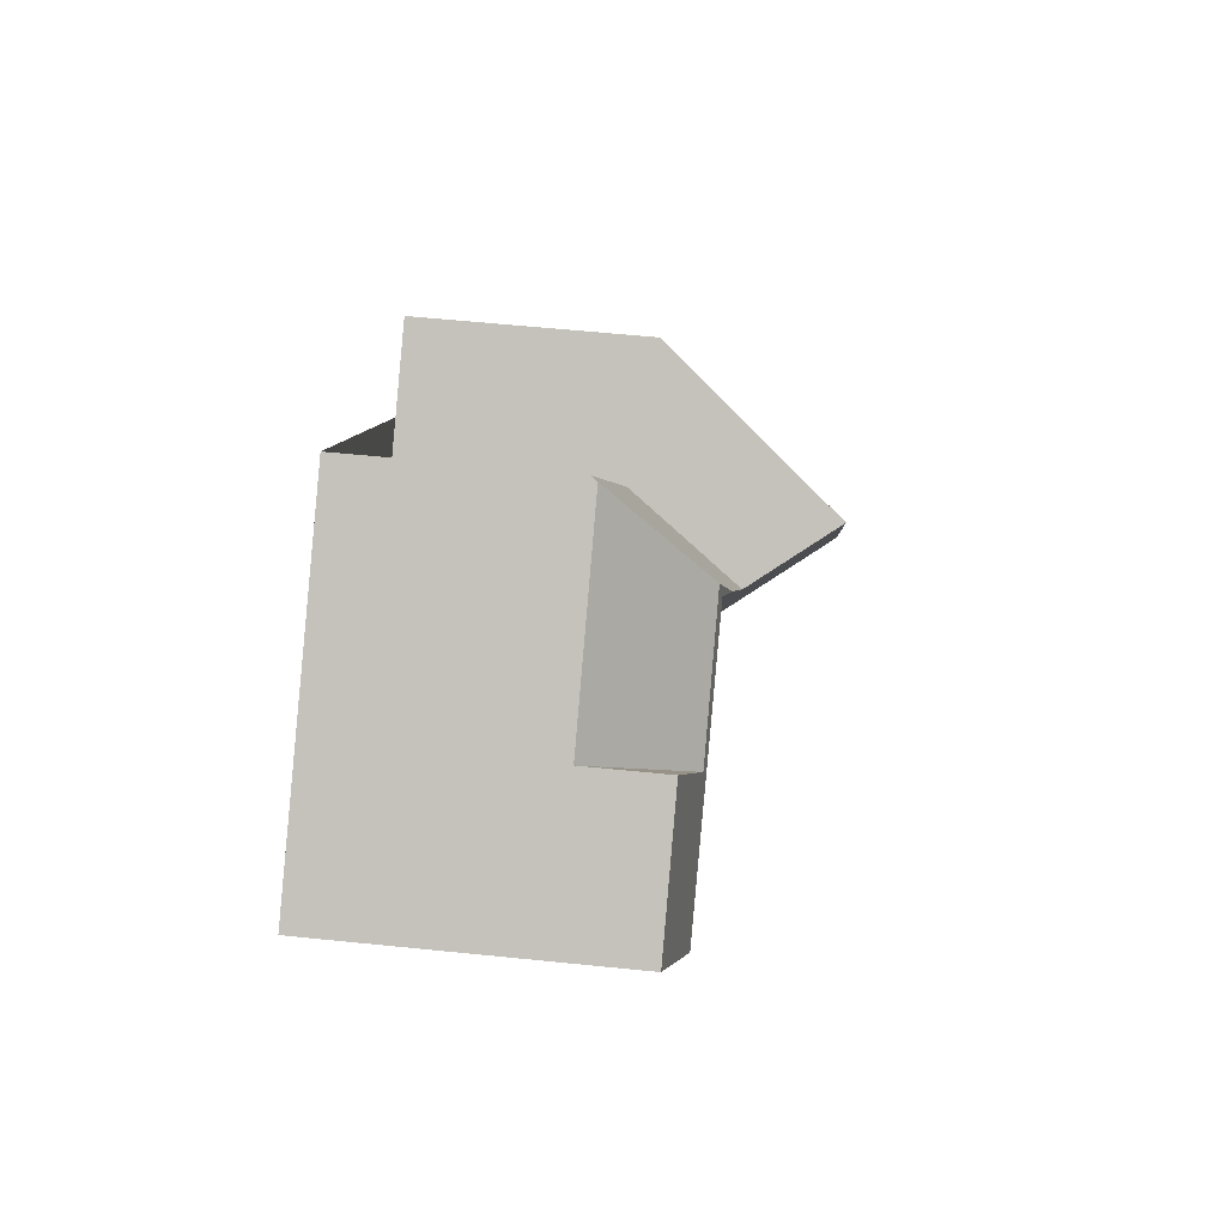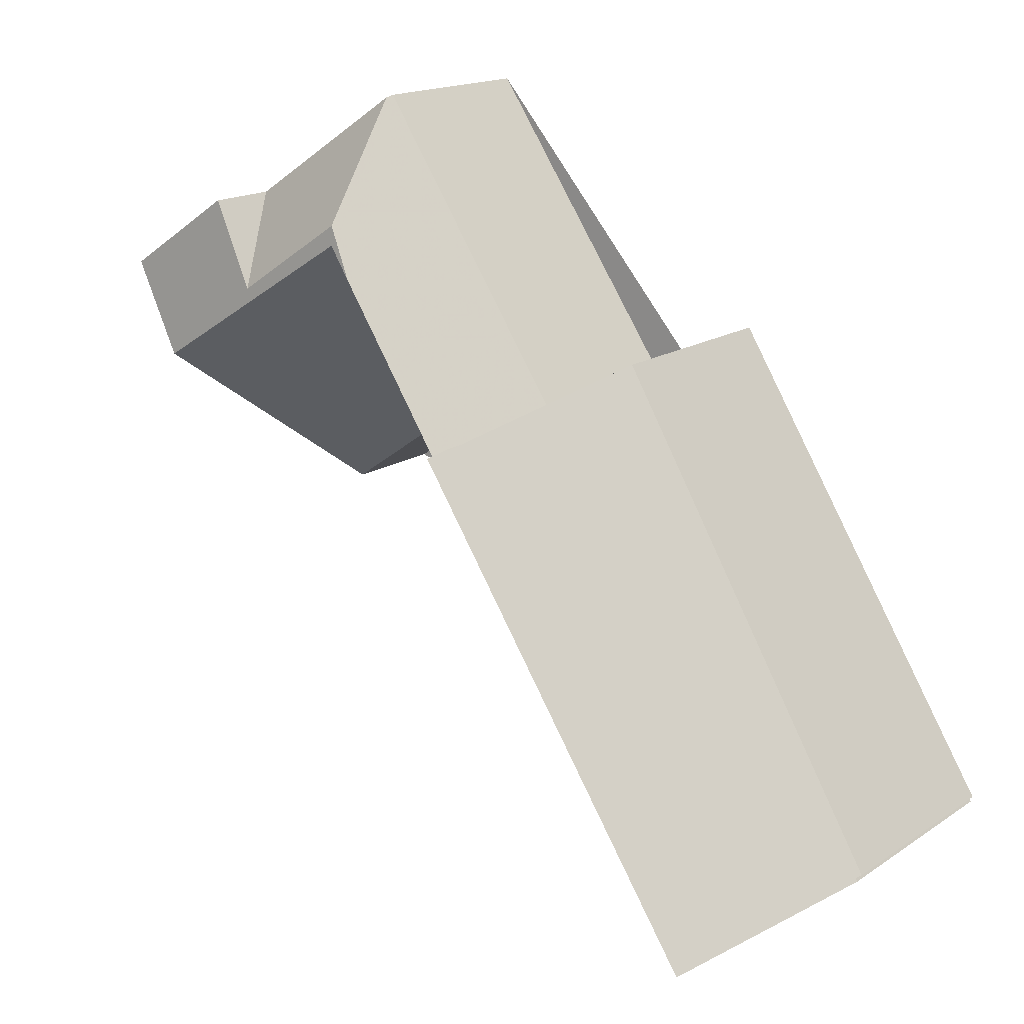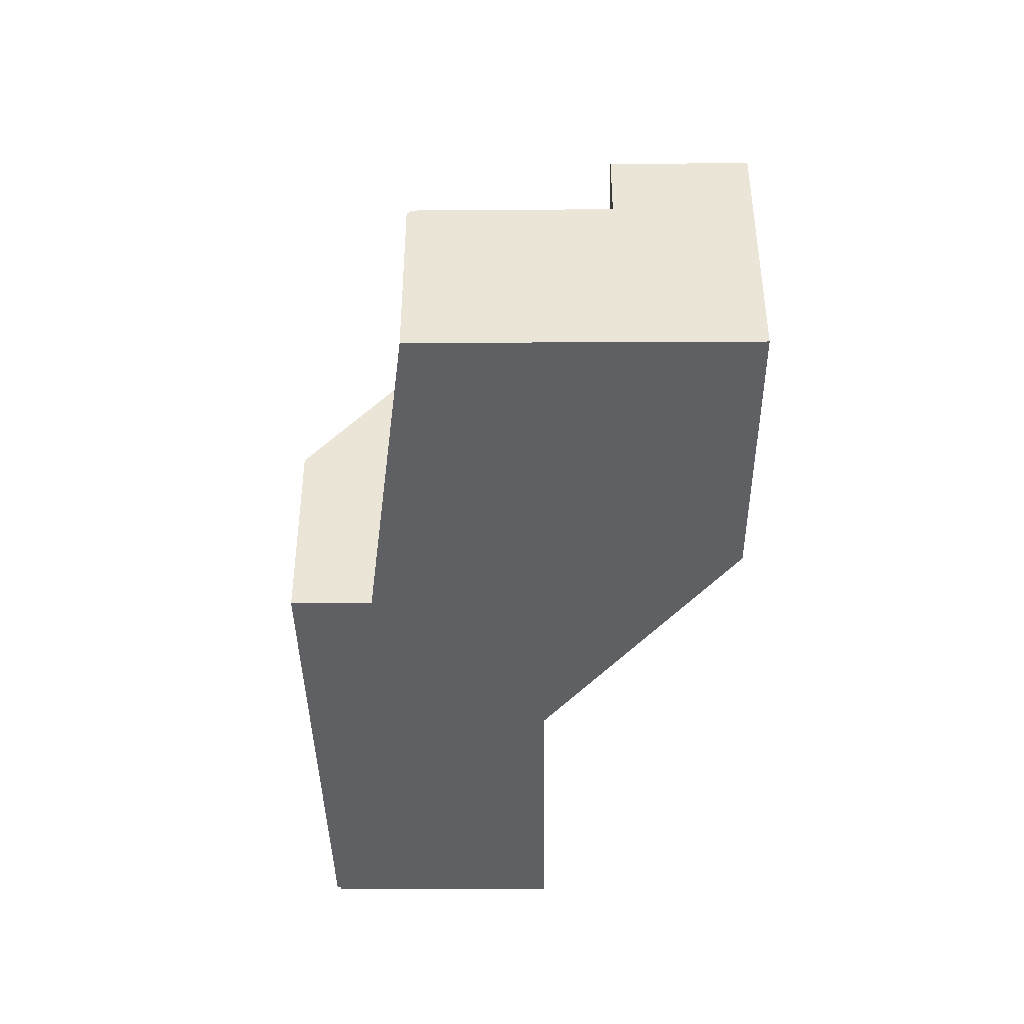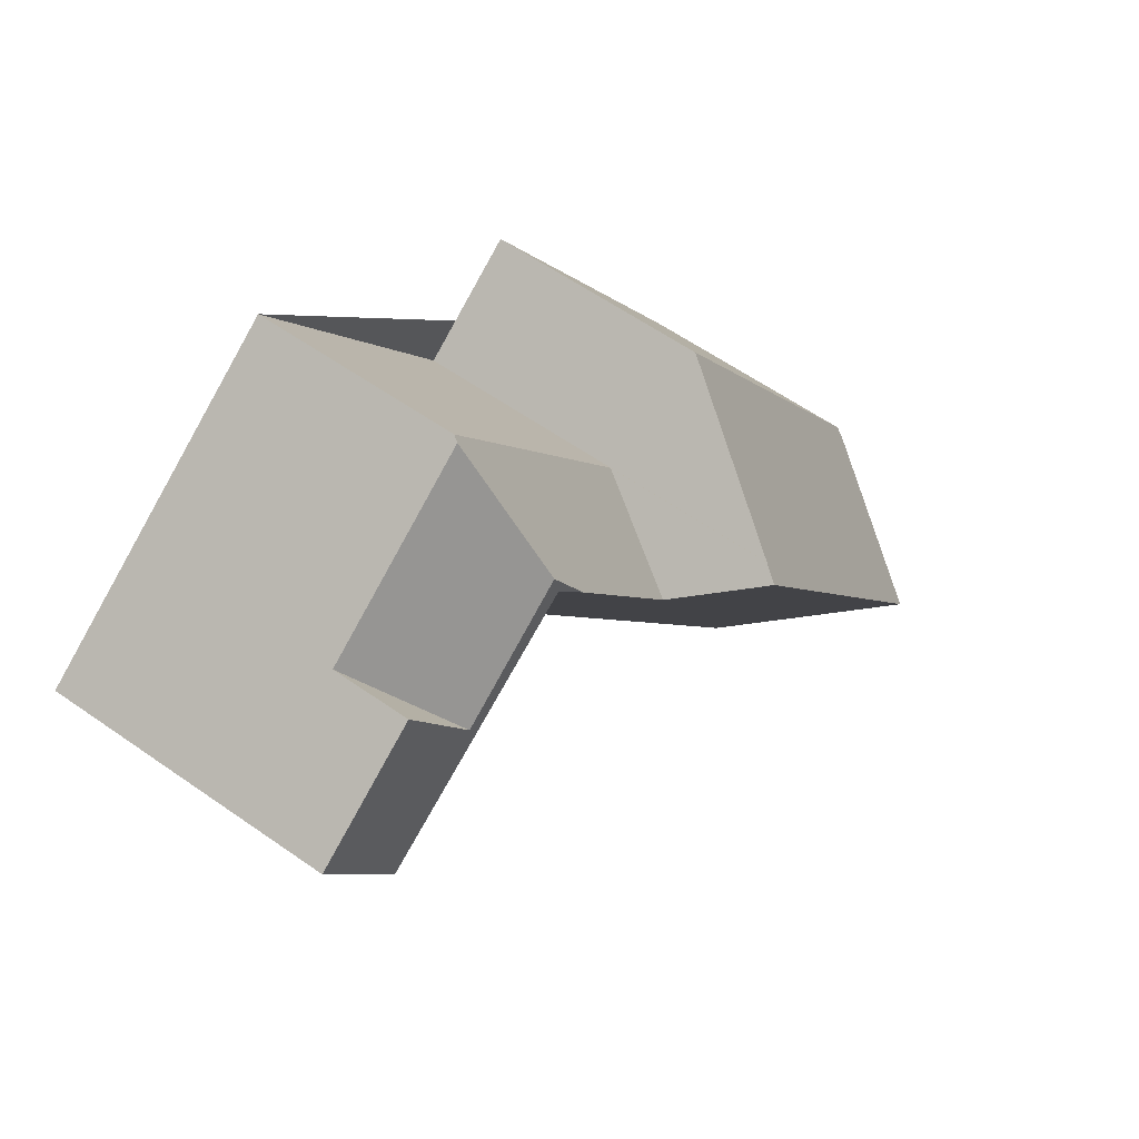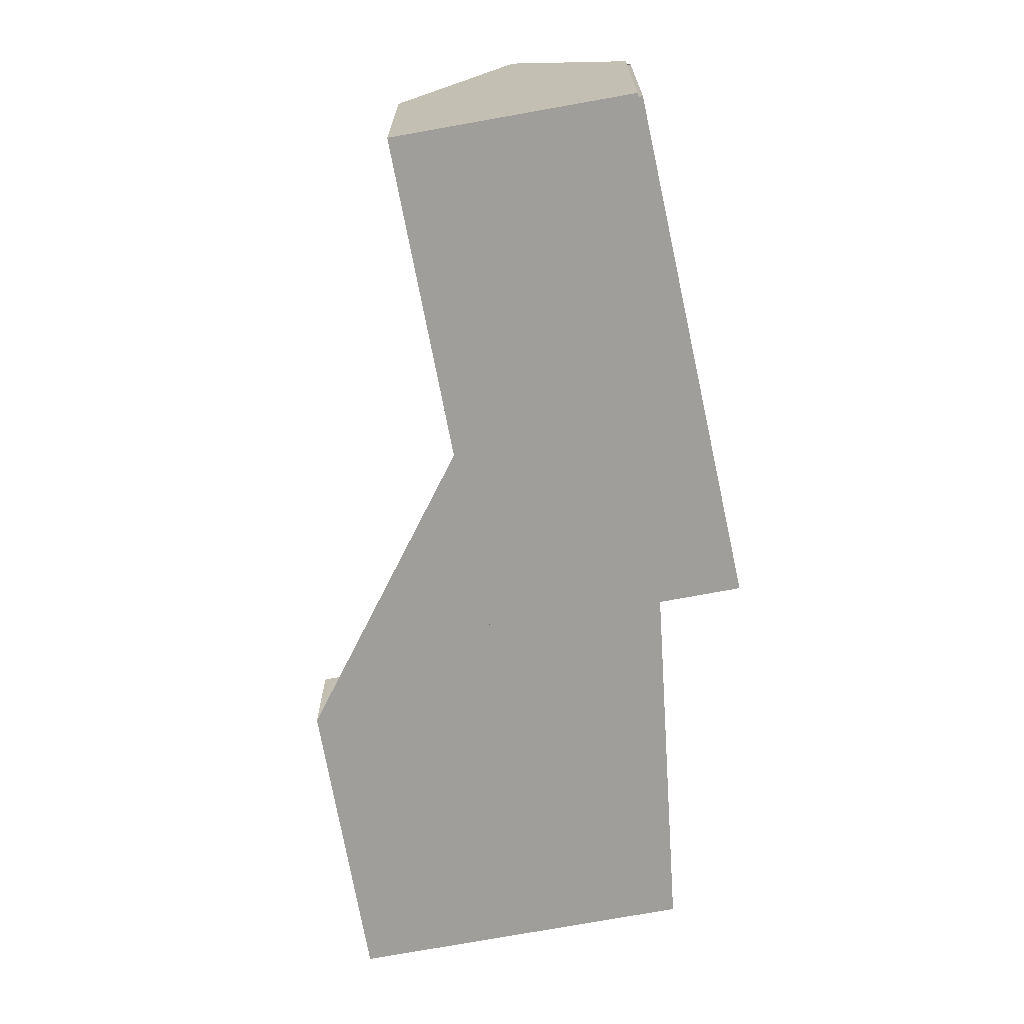
<metadata>
{"format":"obj","ext":"obj","renderer":"f3d","projection":"perspective","resolution":1024,"background":"white","views":[{"elev":57.3,"azim":-83.9,"up":"+Y"},{"elev":16.4,"azim":36.8,"up":"+Y"},{"elev":-43.9,"azim":-146.2,"up":"+Z"},{"elev":59.7,"azim":-54.2,"up":"+Y"},{"elev":-70.8,"azim":44.1,"up":"+Z"}]}
</metadata>
<code>
v -212.7 -770.6 5.224
v -220.4 -758.8 5.086
v -207.8 -767.2 5.387
v -207.9 -767.2 5.502
v -207.8 -767.3 5.509
v -216.8 -758.4 8.537
v -214.3 -756.8 5.003
v -224.3 -761.5 2.564
v -221.5 -751.3 4.491
v -228.2 -755.8 6.378
v -210.2 -769 8.98
v -221.9 -759.9 2.686
v -211.3 -769.7 7.325
v -221.5 -754.6 6.78
v -221 -755.3 6.924
v -212.5 -765.5 8.959
v -210.2 -769 8.98
v -221.9 -759.9 2.686
v -224.4 -753.2 4.636
v -216.1 -758 7.673
v -212.5 -765.5 8.959
v -209.9 -768.7 8.523
v -214.5 -761.3 8.25
v -216.5 -758.2 8.135
v -217 -758.5 8.916
v -216.8 -758.3 8.538
v -218.7 -755.5 4.58
v -221.5 -754.6 6.78
v -226.8 -757.9 6.773
v -218.3 -759.3 7.036
v -216.8 -758.3 4.639
v -221.4 -754.5 6.78
v -221.6 -751.4 4.624
v -221 -755.3 6.924
v -226.8 -757.9 6.773
v -221.5 -754.6 6.78
v -221.6 -754.1 6.717
v -225.5 -754 6.367
v -221.4 -754.5 6.78
v -221 -755.3 6.924
v -217.8 -759.1 7.674
v -216.8 -758.3 7.67
v -221.8 -754.3 6.718
v -221.6 -754.1 6.717
v -221.8 -754.3 6.718
v -226.9 -757.7 6.738
v -224.3 -755.9 6.728
v -221.6 -754.1 6.717
v -225.5 -754 4.641
v -221.6 -751.4 4.624
v -222.5 -754.7 6.72
v -222.3 -755 6.779
v -212 -770.1 6.295
v -221.6 -755.9 5.746
v -221.6 -755.9 5.746
v -222.3 -755 6.779
v -222.5 -754.7 6.72
v -223.8 -752.8 4.634
v -223.1 -753.7 5.662
v -216.8 -758.3 4.639
v -218.3 -759.3 7.036
v -217 -758.5 8.916
v -219.5 -760.2 5.102
v -219 -759.8 5.897
v -218.3 -759.3 7.036
v -217.8 -759.1 7.674
v -217 -758.5 8.916
v -216.8 -758.3 8.538
v -208.2 -767.6 6.005
v -214.7 -757 5.617
v -218.7 -755.5 4.603
v -221.5 -751.3 4.514
v -216.8 -758.4 4.663
v -209.8 -768.7 8.351
v -211.8 -765.7 8.411
v -216.8 -758.4 4.663
v -213.9 -762.6 8.472
v -216.8 -758.4 8.559
v -216.8 -758.4 7.67
v -216.8 -758.4 8.559
v -225.5 -754 4.646
v -221.5 -751.3 4.491
v -221.5 -751.3 4.515
v -221.6 -751.4 4.63
v -221.6 -751.4 4.63
v -228.2 -755.8 6.379
v -225.5 -754 6.368
v -223.8 -752.8 4.639
v -224.4 -753.2 4.642
v -224.1 -756.2 6.776
v -224.3 -755.9 6.728
v -224.1 -756.2 6.776
v -221.9 -759.8 2.769
v -221.9 -759.8 2.769
v -225.5 -754 6.368
v -224.3 -755.9 6.728
v -225.5 -754 4.646
v -225.5 -754 6.367
v -225.5 -754 4.641
v -221.9 -759.8 2.767
v -218.6 -755.7 4.607
v -218.6 -755.7 4.583
v -222.7 -758.5 4.187
v -225.2 -760.2 4.059
v -220 -756.7 6.962
v -221.8 -757.9 4.234
v -221.8 -757.9 4.234
v -220.8 -757.2 5.795
v -220 -756.7 6.962
v -225.2 -760.2 4.06
v -226.7 -757.8 6.773
v -226.9 -757.6 6.738
v -226.7 -757.8 6.773
v -228.1 -755.7 6.379
v -228.1 -755.7 6.378
v -224.3 -761.5 2.564
v -217.7 -757 4.635
v -217.7 -757 4.611
v -219.1 -758 6.999
v -221.9 -759.8 2.729
v -221.9 -759.9 2.687
v -221.9 -759.9 2.687
v -224.3 -761.5 2.582
v -219.9 -758.5 5.845
v -220.4 -758.8 5.086
v -219.1 -758 6.999
v -224.3 -761.5 2.582
v -224.7 -760.9 3.196
v -222.2 -759.3 3.28
v -221.9 -759.1 3.291
v -221.9 -759.1 3.291
v -220.2 -758 5.826
v -219.5 -757.5 6.985
v -224.7 -761 3.195
v -218 -756.5 4.601
v -218 -756.5 4.624
v -219.5 -757.5 6.985
v -218.7 -760.3 5.916
v -219.2 -760.7 5.108
v -215.9 -758.4 7.754
v -214.5 -757.4 5.632
v -216.7 -759 8.919
v -216.5 -758.8 8.549
v -217.9 -759.8 7.05
v -217.5 -759.5 7.764
v -216.7 -759 8.919
v -216.2 -758.6 8.151
v -214 -757.2 5.018
v -221.9 -754.3 6.718
v -221.7 -754.7 6.78
v -223.2 -752.4 4.636
v -222 -754.2 6.566
v -218.1 -759.9 6.787
v -218.4 -759.4 6.769
v -221.6 -754.8 6.59
v -221.7 -754.7 6.78
v -221.6 -754.8 6.59
v -221.9 -754.3 6.718
v -223.2 -752.4 4.631
v -220.2 -756.8 6.667
v -219.3 -758.1 6.717
v -219.7 -757.6 6.698
v -211.4 -769.7 7.166
v -211.7 -765.8 8.408
v -210 -764.6 5.896
v -211.7 -765.8 8.415
v -212.1 -766.1 8.962
v -212.1 -766.1 8.962
v -209.6 -764.3 5.282
v -213.9 -767.3 6.185
v -214.5 -767.7 5.191
v -213.2 -766.8 7.246
v -213.3 -766.9 7.057
v -210.4 -767.8 8.369
v -208.8 -766.6 5.97
v -210.5 -767.8 8.488
v -210.8 -768 8.975
v -208.3 -766.3 5.355
v -212.6 -769.2 6.26
v -213.3 -769.7 5.214
v -211.9 -768.8 7.3
v -212 -768.9 7.132
v -210.8 -768 8.975
v -208.5 -767.1 5.988
v -210.1 -768.2 8.36
v -210.2 -768.3 8.505
v -210.5 -768.5 8.977
v -208 -766.8 5.373
v -213 -770.1 5.219
v -212.3 -769.7 6.276
v -211.7 -769.3 7.148
v -211.6 -769.2 7.312
v -210.5 -768.5 8.977
v -212 -770.1 6.294
v -212.7 -770.6 5.224
v -211.3 -769.7 7.324
v -211.4 -769.7 7.165
v -210.3 -768.9 8.98
v -209.8 -768.6 8.351
v -208.2 -767.5 6.003
v -209.9 -768.7 8.521
v -210.3 -768.9 8.98
v -207.9 -767.3 5.505
v -212.7 -770.6 5.224
v -212.7 -770.6 5.224
v -212.7 -770.6 0
v -212.7 -770.6 0
v -221.9 -759.8 2.767
v -220.4 -758.8 5.086
v -220.4 -758.8 -8.882e-16
v -221.9 -759.8 4.441e-16
v -207.9 -767.2 5.502
v -207.8 -767.2 5.387
v -207.8 -767.2 0
v -207.9 -767.2 0
v -207.9 -767.3 5.505
v -207.9 -767.2 5.502
v -207.9 -767.2 0
v -207.9 -767.3 0
v -208.2 -767.6 6.005
v -207.8 -767.3 5.509
v -207.8 -767.3 0
v -208.2 -767.6 0
v -216.5 -758.2 8.135
v -216.8 -758.4 8.537
v -216.8 -758.4 0
v -216.5 -758.2 0
v -214 -757.2 5.018
v -214.3 -756.8 5.003
v -214.3 -756.8 0
v -214 -757.2 0
v -224.3 -761.5 2.582
v -224.3 -761.5 2.564
v -224.3 -761.5 0
v -224.3 -761.5 4.441e-16
v -221.5 -751.3 4.491
v -221.5 -751.3 4.491
v -221.5 -751.3 0
v -221.5 -751.3 0
v -228.1 -755.7 6.378
v -228.2 -755.8 6.378
v -228.2 -755.8 8.882e-16
v -228.1 -755.7 0
v -211.3 -769.7 7.325
v -210.2 -769 8.98
v -210.2 -769 0
v -211.3 -769.7 8.882e-16
v -211.4 -769.7 7.166
v -211.3 -769.7 7.325
v -211.3 -769.7 8.882e-16
v -211.4 -769.7 -8.882e-16
v -224.3 -761.5 2.564
v -221.9 -759.9 2.686
v -221.9 -759.9 0
v -224.3 -761.5 4.441e-16
v -223.8 -752.8 4.634
v -224.4 -753.2 4.636
v -224.4 -753.2 0
v -223.8 -752.8 0
v -214.7 -757 5.617
v -216.1 -758 7.673
v -216.1 -758 0
v -214.7 -757 0
v -210.2 -769 8.98
v -209.9 -768.7 8.523
v -209.9 -768.7 0
v -210.2 -769 0
v -216.1 -758 7.673
v -216.5 -758.2 8.135
v -216.5 -758.2 0
v -216.1 -758 0
v -218.6 -755.7 4.583
v -218.7 -755.5 4.58
v -218.7 -755.5 0
v -218.6 -755.7 0
v -226.9 -757.7 6.738
v -226.8 -757.9 6.773
v -226.8 -757.9 0
v -226.9 -757.7 0
v -228.2 -755.8 6.379
v -226.9 -757.7 6.738
v -226.9 -757.7 0
v -228.2 -755.8 -8.882e-16
v -221.5 -751.3 4.514
v -221.6 -751.4 4.624
v -221.6 -751.4 0
v -221.5 -751.3 0
v -212.7 -770.6 5.224
v -212 -770.1 6.295
v -212 -770.1 0
v -212.7 -770.6 0
v -223.2 -752.4 4.631
v -223.8 -752.8 4.634
v -223.8 -752.8 0
v -223.2 -752.4 0
v -220.4 -758.8 5.086
v -219.5 -760.2 5.102
v -219.5 -760.2 0
v -220.4 -758.8 0
v -216.8 -758.4 8.537
v -216.8 -758.3 8.538
v -216.8 -758.3 0
v -216.8 -758.4 0
v -209.8 -768.7 8.351
v -208.2 -767.6 6.005
v -208.2 -767.6 0
v -209.8 -768.7 0
v -214.3 -756.8 5.003
v -214.7 -757 5.617
v -214.7 -757 0
v -214.3 -756.8 0
v -221.5 -751.3 4.491
v -221.5 -751.3 4.514
v -221.5 -751.3 0
v -221.5 -751.3 0
v -209.9 -768.7 8.523
v -209.8 -768.7 8.351
v -209.8 -768.7 0
v -209.9 -768.7 0
v -218.7 -755.5 4.58
v -221.5 -751.3 4.491
v -221.5 -751.3 0
v -218.7 -755.5 0
v -228.2 -755.8 6.378
v -228.2 -755.8 6.379
v -228.2 -755.8 -8.882e-16
v -228.2 -755.8 8.882e-16
v -224.4 -753.2 4.636
v -225.5 -754 4.641
v -225.5 -754 0
v -224.4 -753.2 0
v -221.9 -759.8 2.729
v -221.9 -759.8 2.767
v -221.9 -759.8 4.441e-16
v -221.9 -759.8 -4.441e-16
v -218 -756.5 4.601
v -218.6 -755.7 4.583
v -218.6 -755.7 0
v -218 -756.5 0
v -226.8 -757.9 6.773
v -225.2 -760.2 4.059
v -225.2 -760.2 0
v -226.8 -757.9 0
v -225.5 -754 6.367
v -228.1 -755.7 6.378
v -228.1 -755.7 0
v -225.5 -754 -8.882e-16
v -224.3 -761.5 2.564
v -224.3 -761.5 2.564
v -224.3 -761.5 4.441e-16
v -224.3 -761.5 0
v -216.8 -758.3 4.639
v -217.7 -757 4.611
v -217.7 -757 0
v -216.8 -758.3 0
v -221.9 -759.9 2.686
v -221.9 -759.8 2.729
v -221.9 -759.8 -4.441e-16
v -221.9 -759.9 0
v -220.4 -758.8 5.086
v -220.4 -758.8 5.086
v -220.4 -758.8 0
v -220.4 -758.8 -8.882e-16
v -224.7 -761 3.195
v -224.3 -761.5 2.582
v -224.3 -761.5 4.441e-16
v -224.7 -761 4.441e-16
v -225.2 -760.2 4.059
v -224.7 -761 3.195
v -224.7 -761 4.441e-16
v -225.2 -760.2 0
v -217.7 -757 4.611
v -218 -756.5 4.601
v -218 -756.5 0
v -217.7 -757 0
v -219.5 -760.2 5.102
v -219.2 -760.7 5.108
v -219.2 -760.7 8.882e-16
v -219.5 -760.2 0
v -209.6 -764.3 5.282
v -214 -757.2 5.018
v -214 -757.2 0
v -209.6 -764.3 0
v -221.6 -751.4 4.624
v -223.2 -752.4 4.631
v -223.2 -752.4 0
v -221.6 -751.4 0
v -212 -770.1 6.295
v -211.4 -769.7 7.166
v -211.4 -769.7 -8.882e-16
v -212 -770.1 0
v -208.3 -766.3 5.355
v -209.6 -764.3 5.282
v -209.6 -764.3 0
v -208.3 -766.3 0
v -219.2 -760.7 5.108
v -214.5 -767.7 5.191
v -214.5 -767.7 0
v -219.2 -760.7 8.882e-16
v -208 -766.8 5.373
v -208.3 -766.3 5.355
v -208.3 -766.3 0
v -208 -766.8 0
v -214.5 -767.7 5.191
v -213.3 -769.7 5.214
v -213.3 -769.7 -8.882e-16
v -214.5 -767.7 0
v -207.8 -767.2 5.387
v -208 -766.8 5.373
v -208 -766.8 0
v -207.8 -767.2 0
v -213.3 -769.7 5.214
v -213 -770.1 5.219
v -213 -770.1 0
v -213.3 -769.7 -8.882e-16
v -213 -770.1 5.219
v -212.7 -770.6 5.224
v -212.7 -770.6 0
v -213 -770.1 0
v -207.8 -767.3 5.509
v -207.9 -767.3 5.505
v -207.9 -767.3 0
v -207.8 -767.3 0
v -207.8 -767.2 0
v -207.9 -767.2 0
v -207.8 -767.3 0
v -212.7 -770.6 0
v -220.4 -758.8 0
v -224.3 -761.5 0
v -228.2 -755.8 0
v -221.5 -751.3 0
v -216.8 -758.4 0
v -214.3 -756.8 0
f 154 65 144 153
f 156 36 155
f 144 65 66 145
f 145 66 67 146
f 140 23 147
f 184 175 178 188
f 77 23 75
f 76 30 41 79
f 34 28 32
f 87 38 49 81
f 79 41 25 78
f 89 19 58 88
f 99 19 89 97
f 91 51 52 90
f 44 32 28 45
f 83 72 9 82
f 118 60 73 117
f 150 52 51 149
f 139 63 64 138
f 111 92 103 110
f 151 88 58 159
f 158 57 59 152
f 121 94 100 120
f 157 14 15 109 160
f 147 23 77 143
f 185 174 175 184
f 84 50 72 83
f 117 73 61 119
f 186 176 174 185
f 187 177 176 186
f 79 42 31 76
f 78 26 42 79
f 143 77 21 142
f 82 27 71 83
f 83 71 39 48 84
f 81 47 87
f 88 59 89
f 97 89 59 57 96
f 152 59 88 151
f 113 29 46 112
f 103 92 56 55 106
f 112 46 86 114
f 114 86 10 115
f 107 54 108
f 101 71 27 102
f 129 93 122 123 128
f 105 40 39 71 101
f 130 93 129
f 132 124 125 2 100 94 131
f 162 133 126 161
f 110 104 35 111
f 112 91 90 113
f 114 95 91 112
f 115 98 95 114
f 128 123 127 134
f 136 101 102 135
f 137 105 101 136
f 120 12 121
f 122 18 116 123
f 124 64 63 125
f 161 126 65 154
f 123 116 8 127
f 128 110 103 129
f 129 103 106 130
f 131 107 108 132
f 160 109 133 162
f 134 104 110 128
f 135 118 117 136
f 136 117 119 137
f 171 139 138 170
f 140 20 70 141
f 142 62 80 143
f 173 153 144 172
f 172 144 145 16 168
f 146 16 145
f 147 24 20 140
f 141 70 7 148
f 143 80 68 6 24 147
f 149 45 28 150
f 151 85 37 43 152
f 153 138 64 154
f 155 55 56 156
f 159 33 85 151
f 152 43 158
f 160 108 54 157
f 161 124 132 162
f 154 64 124 161
f 162 132 108 160
f 170 138 153 173
f 164 75 23 140 141 165
f 166 75 164
f 167 21 77 75 166
f 165 141 148 169
f 180 171 170 179
f 182 173 172 181
f 181 172 168 183
f 179 170 173 182
f 174 164 165 175
f 176 166 164 174
f 177 167 166 176
f 175 165 169 178
f 195 189 190 194
f 197 191 192 196
f 196 192 193 198
f 194 190 191 197
f 200 69 74 199
f 199 74 22 201
f 201 22 17 202
f 203 5 69 200
f 189 180 179 190
f 191 182 181 192
f 192 181 183 193
f 190 179 182 191
f 194 53 1 195
f 196 13 163 197
f 198 11 13 196
f 197 163 53 194
f 199 185 184 200
f 201 186 185 199
f 202 187 186 201
f 200 184 188 3 4 203
f 205 206 207 204
f 209 210 211 208
f 213 214 215 212
f 217 218 219 216
f 221 222 223 220
f 225 226 227 224
f 229 230 231 228
f 233 234 235 232
f 237 238 239 236
f 241 242 243 240
f 245 246 247 244
f 249 250 251 248
f 253 254 255 252
f 257 258 259 256
f 261 262 263 260
f 265 266 267 264
f 269 270 271 268
f 273 274 275 272
f 277 278 279 276
f 281 282 283 280
f 285 286 287 284
f 289 290 291 288
f 293 294 295 292
f 297 298 299 296
f 301 302 303 300
f 305 306 307 304
f 309 310 311 308
f 313 314 315 312
f 317 318 319 316
f 321 322 323 320
f 325 326 327 324
f 329 330 331 328
f 333 334 335 332
f 337 338 339 336
f 341 342 343 340
f 345 346 347 344
f 349 350 351 348
f 353 354 355 352
f 357 358 359 356
f 361 362 363 360
f 365 366 367 364
f 369 370 371 368
f 373 374 375 372
f 377 378 379 376
f 381 382 383 380
f 385 386 387 384
f 389 390 391 388
f 393 394 395 392
f 397 398 399 396
f 401 402 403 400
f 405 406 407 404
f 409 410 411 408
f 413 414 415 412
f 417 418 419 416
f 421 422 423 420
f 425 426 427 428 429 430 431 432 433 424

</code>
